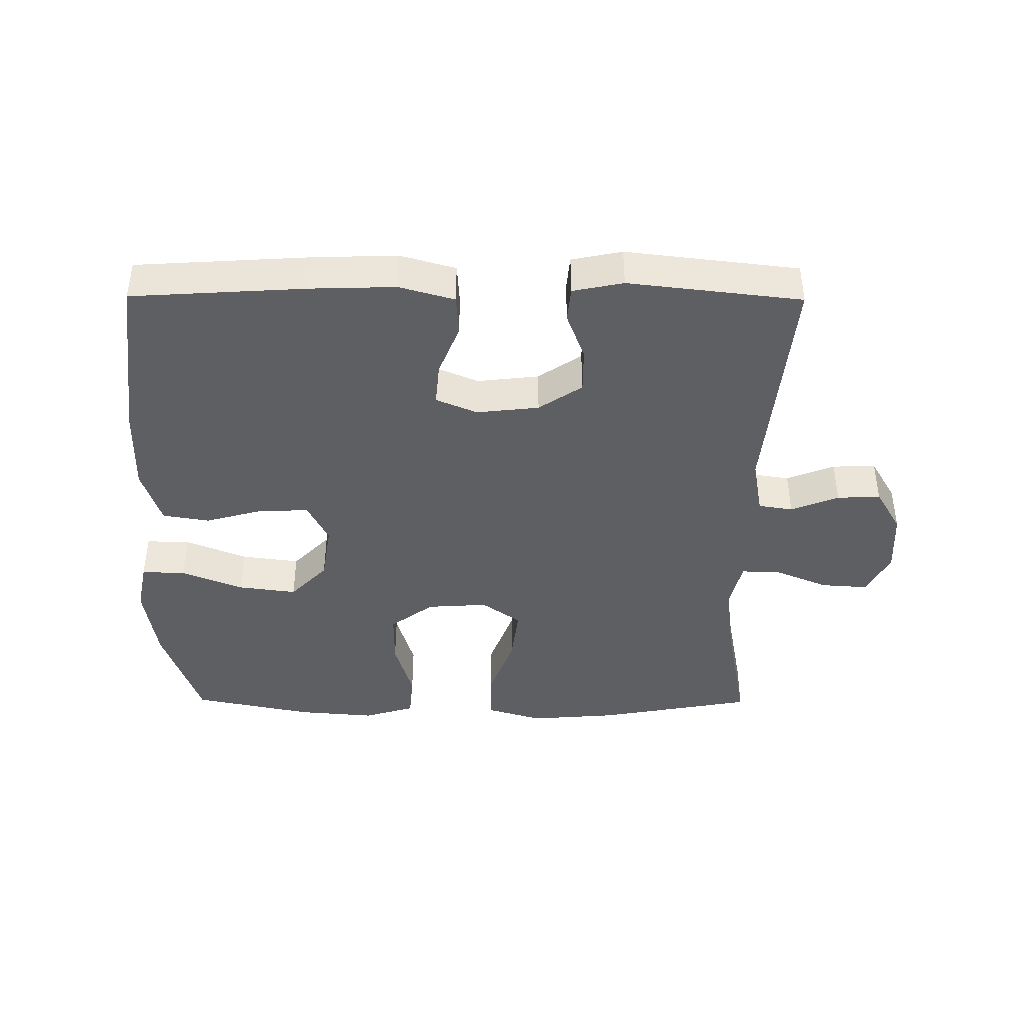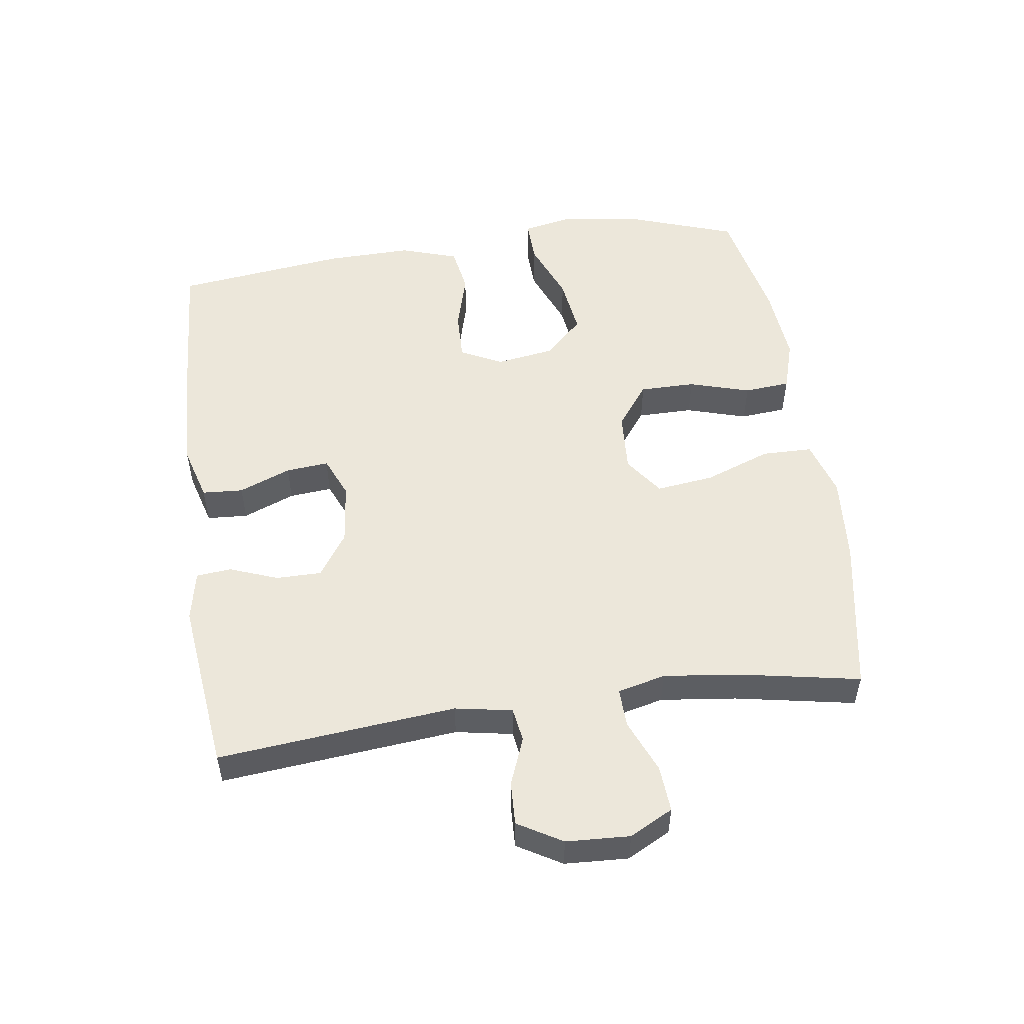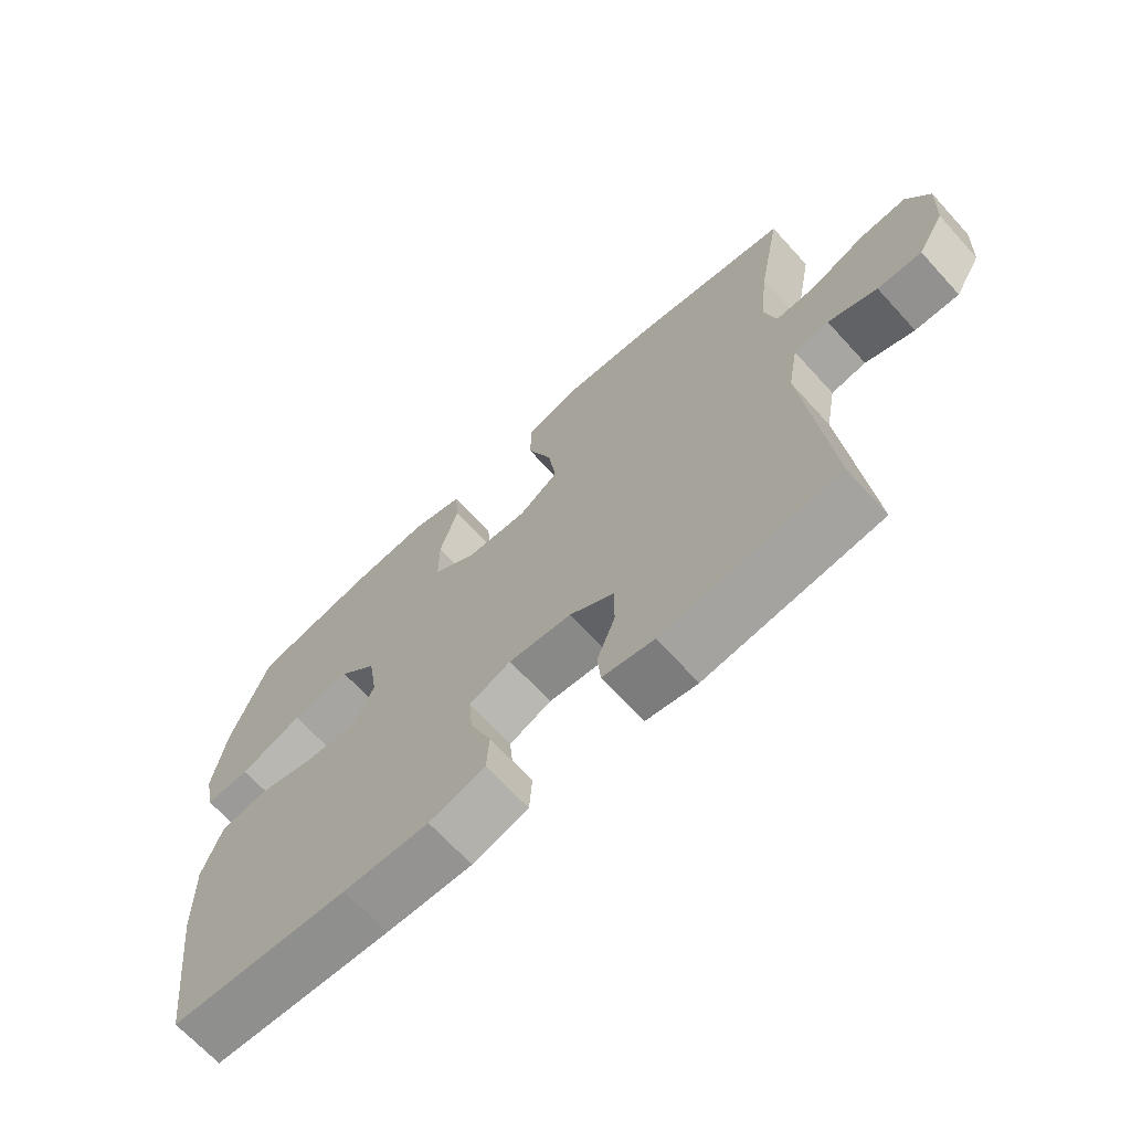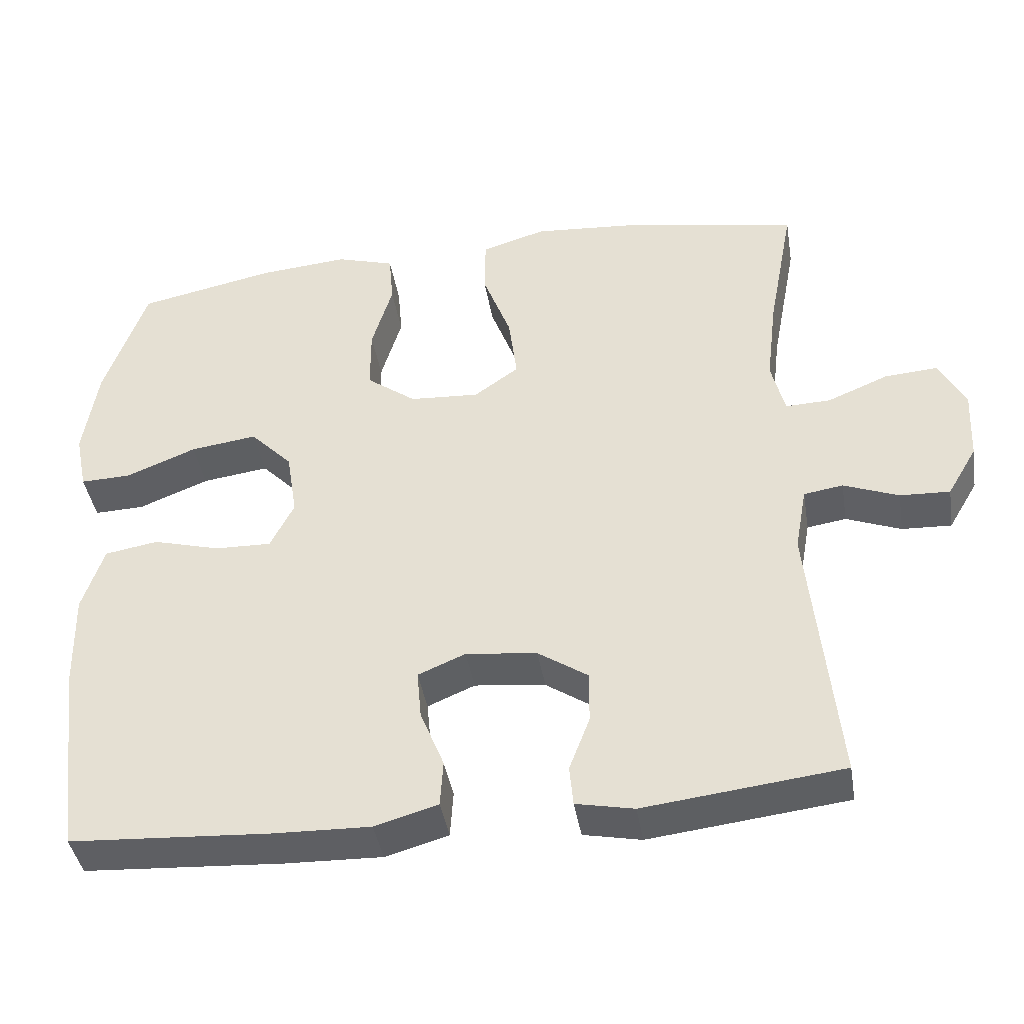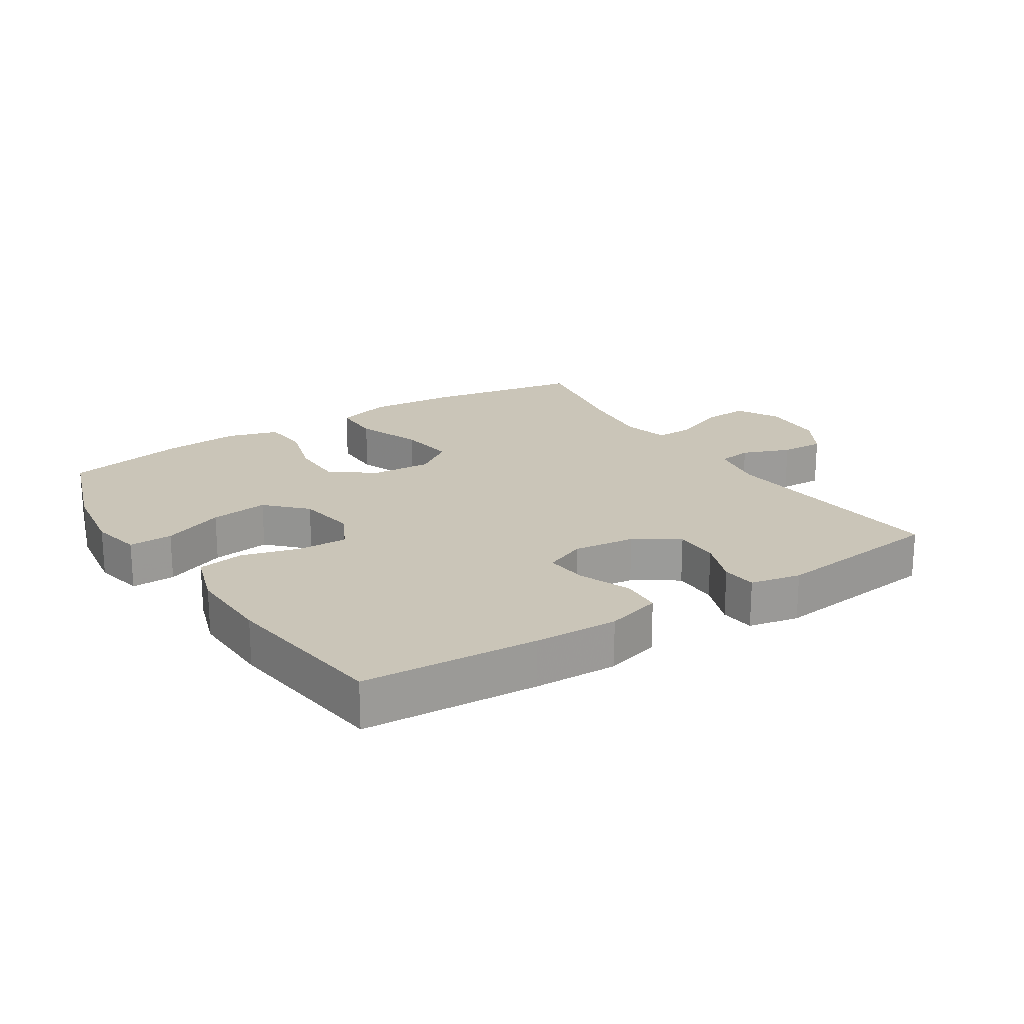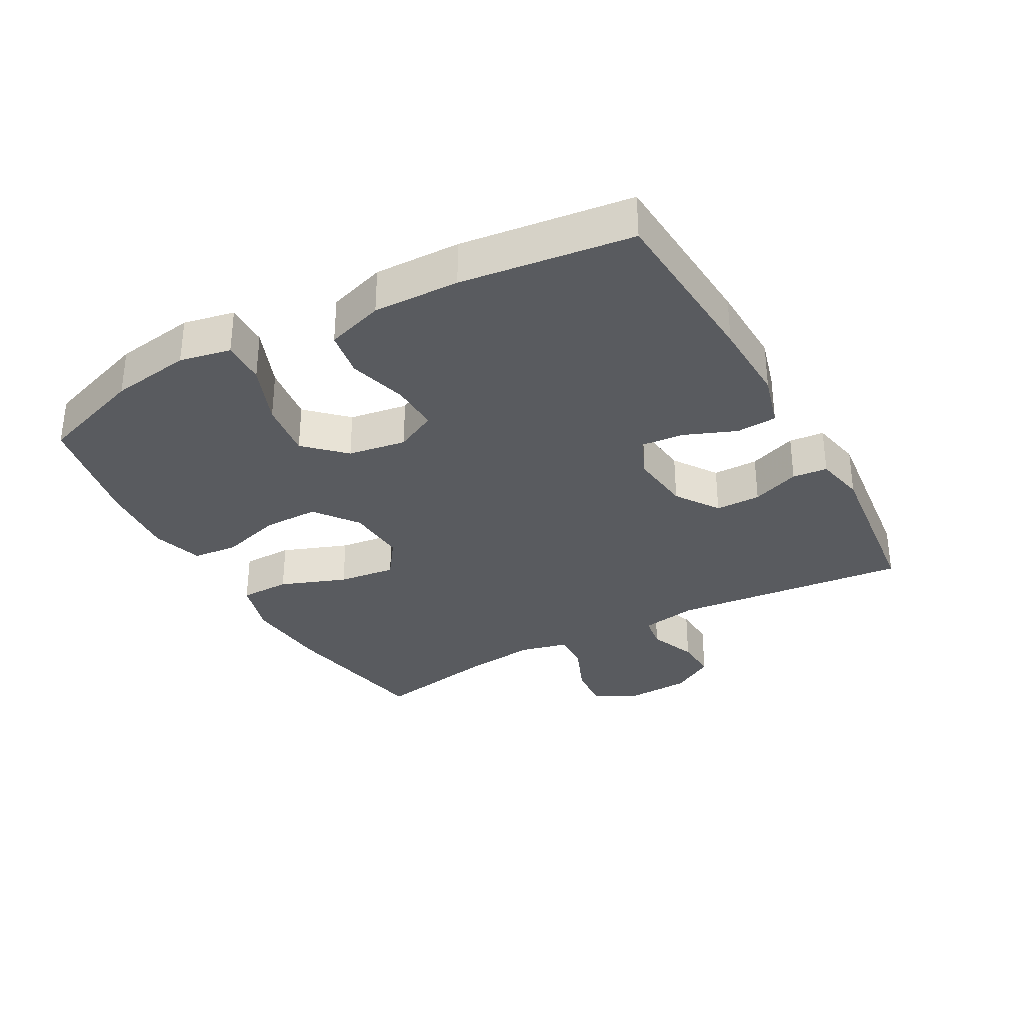
<metadata>
{"format":"obj","ext":"obj","renderer":"f3d","projection":"perspective","resolution":1024,"background":"white","views":[{"elev":-41.8,"azim":179.6,"up":"+Y"},{"elev":52.4,"azim":-98.1,"up":"+Y"},{"elev":-68.1,"azim":-137.6,"up":"+Z"},{"elev":-41.5,"azim":-170.6,"up":"+Z"},{"elev":20.3,"azim":147.1,"up":"+Y"},{"elev":-32.5,"azim":119.0,"up":"+Y"}]}
</metadata>
<code>
v 0.5 0.07 0.5
v 0.557 0.07 0.335
v 0.576 0.07 0.211
v 0.56 0.07 0.132
v 0.492 0.07 0.134
v 0.397 0.07 0.172
v 0.307 0.07 0.184
v 0.25 0.07 0.125
v 0.236 0.07 0.035
v 0.268 0.07 -0.029
v 0.344 0.07 -0.027
v 0.435 0.07 -0.002
v 0.507 0.07 -0.014
v 0.536 0.07 -0.103
v 0.533 0.07 -0.236
v 0.5 0.07 -0.5
v 0.23 0.07 -0.517
v 0.1 0.07 -0.521
v 0.015 0.07 -0.497
v 0.011 0.07 -0.434
v 0.043 0.07 -0.354
v 0.049 0.07 -0.288
v -0.015 0.07 -0.261
v -0.111 0.07 -0.272
v -0.178 0.07 -0.317
v -0.178 0.07 -0.387
v -0.15 0.07 -0.461
v -0.155 0.07 -0.515
v -0.233 0.07 -0.531
v -0.5 0.07 -0.5
v -0.464 0.07 -0.133
v -0.48 0.07 -0.045
v -0.533 0.07 -0.037
v -0.607 0.07 -0.066
v -0.674 0.07 -0.069
v -0.714 0.07 -0.001
v -0.719 0.07 0.097
v -0.684 0.07 0.164
v -0.612 0.07 0.159
v -0.53 0.07 0.125
v -0.469 0.07 0.123
v -0.451 0.07 0.197
v -0.465 0.07 0.314
v -0.5 0.07 0.5
v -0.258 0.07 0.544
v -0.123 0.07 0.555
v -0.036 0.07 0.529
v -0.035 0.07 0.451
v -0.073 0.07 0.349
v -0.084 0.07 0.26
v -0.024 0.07 0.217
v 0.07 0.07 0.223
v 0.137 0.07 0.273
v 0.137 0.07 0.359
v 0.109 0.07 0.453
v 0.115 0.07 0.524
v 0.194 0.07 0.548
v 0.314 0.07 0.538
v 0.5 0 0.5
v 0.557 0 0.335
v 0.576 0 0.211
v 0.56 0 0.132
v 0.492 0 0.134
v 0.397 0 0.172
v 0.307 0 0.184
v 0.25 0 0.125
v 0.236 0 0.035
v 0.268 0 -0.029
v 0.344 0 -0.027
v 0.435 0 -0.002
v 0.507 0 -0.014
v 0.536 0 -0.103
v 0.533 0 -0.236
v 0.5 0 -0.5
v 0.23 0 -0.517
v 0.1 0 -0.521
v 0.015 0 -0.497
v 0.011 0 -0.434
v 0.043 0 -0.354
v 0.049 0 -0.288
v -0.015 0 -0.261
v -0.111 0 -0.272
v -0.178 0 -0.317
v -0.178 0 -0.387
v -0.15 0 -0.461
v -0.155 0 -0.515
v -0.233 0 -0.531
v -0.5 0 -0.5
v -0.464 0 -0.133
v -0.48 0 -0.045
v -0.533 0 -0.037
v -0.607 0 -0.066
v -0.674 0 -0.069
v -0.714 0 -0.001
v -0.719 0 0.097
v -0.684 0 0.164
v -0.612 0 0.159
v -0.53 0 0.125
v -0.469 0 0.123
v -0.451 0 0.197
v -0.465 0 0.314
v -0.5 0 0.5
v -0.258 0 0.544
v -0.123 0 0.555
v -0.036 0 0.529
v -0.035 0 0.451
v -0.073 0 0.349
v -0.084 0 0.26
v -0.024 0 0.217
v 0.07 0 0.223
v 0.137 0 0.273
v 0.137 0 0.359
v 0.109 0 0.453
v 0.115 0 0.524
v 0.194 0 0.548
v 0.314 0 0.538
f 54 55 56 57
f 53 54 57 58
f 46 47 48 49
f 46 49 50
f 43 44 45 46
f 42 43 46 50
f 41 42 50 51
f 37 38 39 40
f 37 40 41
f 36 37 41
f 33 34 35 36
f 32 33 36 41
f 31 32 41 51
f 26 27 28 29
f 25 26 29 30
f 24 25 30 31
f 18 19 20 21
f 18 21 22
f 17 18 22
f 16 17 22
f 15 16 22
f 14 15 22 23
f 11 12 13 14
f 10 11 14 23
f 3 4 5 6
f 3 6 7
f 2 3 7
f 53 58 1 2
f 52 53 2 7
f 51 52 7 8
f 31 51 8 9
f 23 24 31
f 9 10 23 31
f 115 114 113 112
f 116 115 112 111
f 107 106 105 104
f 108 107 104
f 104 103 102 101
f 108 104 101 100
f 109 108 100 99
f 98 97 96 95
f 99 98 95
f 99 95 94
f 94 93 92 91
f 99 94 91 90
f 109 99 90 89
f 87 86 85 84
f 88 87 84 83
f 89 88 83 82
f 79 78 77 76
f 80 79 76
f 80 76 75
f 80 75 74
f 80 74 73
f 81 80 73 72
f 72 71 70 69
f 81 72 69 68
f 64 63 62 61
f 65 64 61
f 65 61 60
f 60 59 116 111
f 65 60 111 110
f 66 65 110 109
f 67 66 109 89
f 89 82 81
f 89 81 68 67
f 1 59 60 2
f 2 60 61 3
f 3 61 62 4
f 4 62 63 5
f 5 63 64 6
f 6 64 65 7
f 7 65 66 8
f 8 66 67 9
f 9 67 68 10
f 10 68 69 11
f 11 69 70 12
f 12 70 71 13
f 13 71 72 14
f 14 72 73 15
f 15 73 74 16
f 16 74 75 17
f 17 75 76 18
f 18 76 77 19
f 19 77 78 20
f 20 78 79 21
f 21 79 80 22
f 22 80 81 23
f 23 81 82 24
f 24 82 83 25
f 25 83 84 26
f 26 84 85 27
f 27 85 86 28
f 28 86 87 29
f 29 87 88 30
f 30 88 89 31
f 31 89 90 32
f 32 90 91 33
f 33 91 92 34
f 34 92 93 35
f 35 93 94 36
f 36 94 95 37
f 37 95 96 38
f 38 96 97 39
f 39 97 98 40
f 40 98 99 41
f 41 99 100 42
f 42 100 101 43
f 43 101 102 44
f 44 102 103 45
f 45 103 104 46
f 46 104 105 47
f 47 105 106 48
f 48 106 107 49
f 49 107 108 50
f 50 108 109 51
f 51 109 110 52
f 52 110 111 53
f 53 111 112 54
f 54 112 113 55
f 55 113 114 56
f 56 114 115 57
f 57 115 116 58
f 58 116 59 1

</code>
